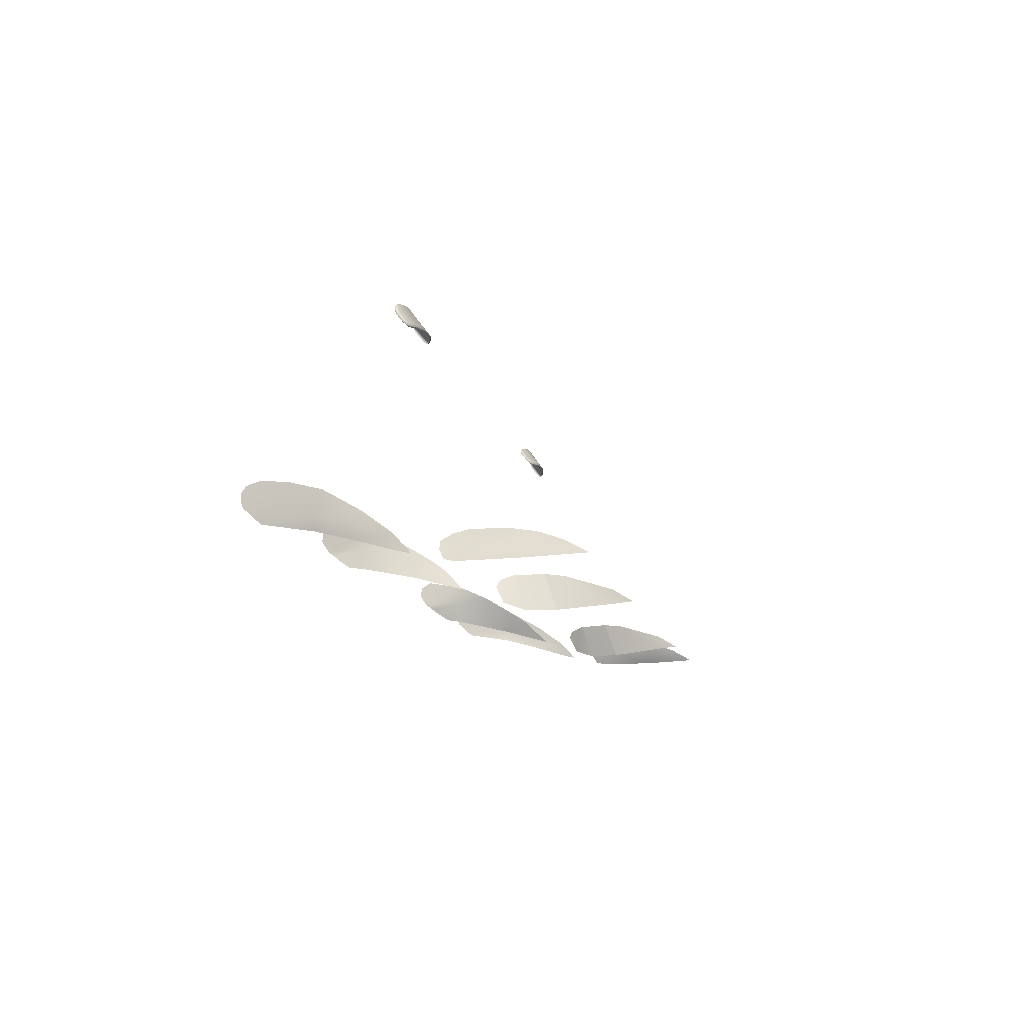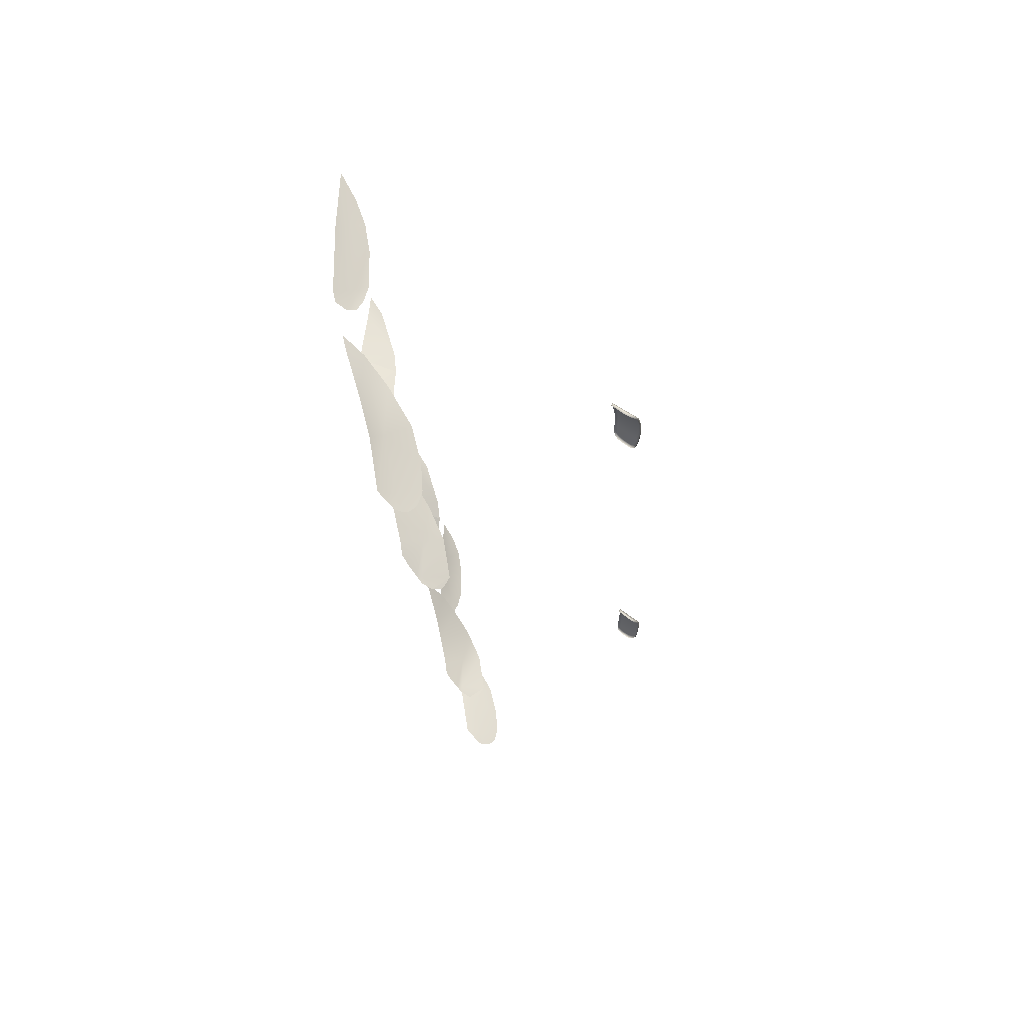
<metadata>
{"format":"obj","ext":"obj","renderer":"f3d","projection":"perspective","resolution":1024,"background":"white","views":[{"elev":-10.3,"azim":-79.3,"up":"+Y"},{"elev":-19.9,"azim":93.6,"up":"+Z"}]}
</metadata>
<code>
g PBS00077_04_geo
v -0.06124 0.08347 -0.04298
v -0.06076 0.07602 -0.04252
v -0.06189 0.08169 -0.03206
v -0.06271 0.07605 -0.03273
v -0.06279 0.07759 -0.02275
v -0.06644 0.06799 -0.02405
v -0.06454 0.06988 -0.03308
v -0.06088 0.0787 -0.04626
v -0.06134 0.0743 -0.04251
v -0.06247 0.07232 -0.03996
v -0.06377 0.07043 -0.03707
v -0.0607 0.07573 -0.04441
v -0.06906 0.0626 -0.002765
v -0.06666 0.06865 -0.008636
v -0.06818 0.06629 -0.01636
v -0.06496 0.07256 -0.01435
v -0.06644 0.06799 -0.02405
v -0.06279 0.07759 -0.02275
v -0.06134 0.0743 -0.04251
v -0.06076 0.07602 -0.04252
v -0.0607 0.07573 -0.04441
v -0.06198 0.06669 0.02483
v -0.06116 0.05857 0.03813
v -0.0611 0.06264 0.03828
v -0.06101 0.0592 0.04387
v -0.0639 0.05692 0.02302
v -0.06273 0.06731 0.01909
v -0.06407 0.06693 0.01125
v -0.06434 0.0669 0.01057
v -0.0663 0.05691 0.01407
v -0.06775 0.05875 0.008539
v -0.06645 0.06353 0.006183
v -0.06558 0.06539 0.007066
v -0.06273 0.06731 0.01909
v -0.0639 0.05692 0.02302
v -0.1301 0.06889 0.01192
v -0.1313 0.06507 0.01061
v -0.1305 0.06783 0.007985
v -0.1311 0.0661 0.005063
v -0.1318 0.0638 0.004856
v -0.1338 0.06049 0.009281
v -0.1351 0.06072 0.02684
v -0.133 0.06333 0.02781
v -0.1345 0.06156 0.04242
v -0.1325 0.06535 0.0356
v -0.1311 0.06768 0.02911
v -0.1304 0.06892 0.02159
v -0.1333 0.06112 0.006434
v -0.1282 0.07699 -0.04296
v -0.1286 0.08278 -0.03534
v -0.129 0.07356 -0.02798
v -0.1293 0.08039 -0.02588
v -0.1278 0.07218 -0.04217
v -0.1281 0.06991 -0.02801
v -0.1296 0.07441 -0.01529
v -0.1302 0.07075 -0.01682
v -0.1305 0.06844 -0.007116
v -0.1294 0.06728 -0.01772
v -0.1283 0.08324 -0.04248
v -0.1314 0.06386 -0.005896
v -0.132 0.06302 -0.002118
v -0.1282 0.07699 -0.04296
v -0.1278 0.07218 -0.04217
v -0.128 0.07653 -0.047
v -0.128 0.07831 -0.04766
v -0.1281 0.08026 -0.04766
v -0.1283 0.08324 -0.04248
v -0.1283 0.08218 -0.04606
v -0.09553 0.1368 -0.01253
v -0.08847 0.1368 -0.01277
v -0.09547 0.1362 -0.0121
v -0.08845 0.1361 -0.01225
v -0.101 0.1356 -0.01295
v -0.101 0.1362 -0.0134
v -0.08542 0.1363 -0.01358
v -0.08538 0.1356 -0.01305
v -0.08304 0.1355 -0.014
v -0.08306 0.1348 -0.01341
v -0.1027 0.1357 -0.01387
v -0.1027 0.135 -0.01341
v -0.1037 0.1352 -0.014
v -0.1035 0.1344 -0.0134
v -0.08215 0.1347 -0.01374
v -0.09548 0.1365 -0.01301
v -0.08855 0.1365 -0.01323
v -0.08559 0.136 -0.01402
v -0.08323 0.1352 -0.01443
v -0.1008 0.1359 -0.01387
v -0.1025 0.1354 -0.01433
v -0.1034 0.1349 -0.01443
v -0.1044 0.1343 -0.01388
v -0.1047 0.1333 -0.01348
v -0.1042 0.1328 -0.01261
v -0.1041 0.134 -0.01431
v -0.1045 0.133 -0.01392
v -0.1046 0.1316 -0.013
v -0.1049 0.1319 -0.01256
v -0.1045 0.1303 -0.01193
v -0.1048 0.1306 -0.01152
v -0.1043 0.1298 -0.01069
v -0.1041 0.1295 -0.01112
v -0.1037 0.1295 -0.01018
v -0.1035 0.1292 -0.01062
v -0.1037 0.1304 -0.01084
v -0.1042 0.1318 -0.01197
v -0.1029 0.1294 -0.009766
v -0.1029 0.1303 -0.01034
v -0.1009 0.1305 -0.009543
v -0.1008 0.1297 -0.008979
v -0.1007 0.1294 -0.009445
v -0.09488 0.1299 -0.008433
v -0.09493 0.1303 -0.007956
v -0.08839 0.1301 -0.008377
v -0.08831 0.1304 -0.007917
v -0.08508 0.1301 -0.0088
v -0.08525 0.1298 -0.00924
v -0.08343 0.1298 -0.00991
v -0.08323 0.1301 -0.009481
v -0.1027 0.1291 -0.01022
v -0.08236 0.1303 -0.01006
v -0.08254 0.1299 -0.01049
v -0.09501 0.1311 -0.008545
v -0.08832 0.1312 -0.008503
v -0.08512 0.1309 -0.00938
v -0.08321 0.1308 -0.01002
v -0.08266 0.1311 -0.01055
v -0.08196 0.1309 -0.01082
v -0.08239 0.1322 -0.0116
v -0.08179 0.1321 -0.01182
v -0.08245 0.1338 -0.01286
v -0.08185 0.1337 -0.01308
v -0.08192 0.1317 -0.01226
v -0.08202 0.1333 -0.01351
v -0.08213 0.1306 -0.01125
v -0.08233 0.1343 -0.01418
v -0.08245 0.1338 -0.01286
v -0.08239 0.1322 -0.0116
v -0.08266 0.1311 -0.01055
v -0.08321 0.1308 -0.01002
v -0.08306 0.1348 -0.01341
v -0.08512 0.1309 -0.00938
v -0.08538 0.1356 -0.01305
v -0.08845 0.1361 -0.01225
v -0.08832 0.1312 -0.008503
v -0.09501 0.1311 -0.008545
v -0.09547 0.1362 -0.0121
v -0.1009 0.1305 -0.009543
v -0.101 0.1356 -0.01295
v -0.1029 0.1303 -0.01034
v -0.1027 0.135 -0.01341
v -0.1035 0.1344 -0.0134
v -0.1037 0.1304 -0.01084
v -0.1042 0.1328 -0.01261
v -0.1042 0.1318 -0.01197
v 0.06124 0.08347 -0.04298
v 0.06189 0.08169 -0.03206
v 0.06076 0.07602 -0.04252
v 0.06271 0.07605 -0.03273
v 0.06279 0.07759 -0.02275
v 0.06644 0.06799 -0.02405
v 0.06454 0.06988 -0.03308
v 0.06134 0.0743 -0.04251
v 0.06247 0.07232 -0.03996
v 0.06377 0.07043 -0.03707
v 0.06088 0.0787 -0.04626
v 0.0607 0.07573 -0.04441
v 0.06906 0.0626 -0.002765
v 0.06818 0.06629 -0.01636
v 0.06666 0.06865 -0.008636
v 0.06496 0.07256 -0.01435
v 0.06644 0.06799 -0.02405
v 0.06279 0.07759 -0.02275
v 0.06134 0.0743 -0.04251
v 0.0607 0.07573 -0.04441
v 0.06076 0.07602 -0.04252
v 0.06198 0.06669 0.02483
v 0.0611 0.06264 0.03828
v 0.06116 0.05857 0.03813
v 0.06101 0.0592 0.04387
v 0.0639 0.05692 0.02302
v 0.06273 0.06731 0.01909
v 0.06407 0.06693 0.01125
v 0.0663 0.05691 0.01407
v 0.06434 0.0669 0.01057
v 0.06775 0.05875 0.008539
v 0.06645 0.06353 0.006183
v 0.06558 0.06539 0.007066
v 0.06273 0.06731 0.01909
v 0.0639 0.05692 0.02302
v 0.1301 0.06889 0.01192
v 0.1305 0.06783 0.007985
v 0.1313 0.06507 0.01061
v 0.1311 0.0661 0.005063
v 0.1318 0.0638 0.004856
v 0.1338 0.06049 0.009281
v 0.1351 0.06072 0.02684
v 0.133 0.06333 0.02781
v 0.1345 0.06156 0.04242
v 0.1325 0.06535 0.0356
v 0.1311 0.06768 0.02911
v 0.1304 0.06892 0.02159
v 0.1333 0.06112 0.006434
v 0.1282 0.07699 -0.04296
v 0.129 0.07356 -0.02798
v 0.1286 0.08278 -0.03534
v 0.1293 0.08039 -0.02588
v 0.1278 0.07218 -0.04217
v 0.1281 0.06991 -0.02801
v 0.1296 0.07441 -0.01529
v 0.1302 0.07075 -0.01682
v 0.1305 0.06844 -0.007116
v 0.1294 0.06728 -0.01772
v 0.1283 0.08324 -0.04248
v 0.1314 0.06386 -0.005896
v 0.132 0.06302 -0.002118
v 0.1282 0.07699 -0.04296
v 0.128 0.07653 -0.047
v 0.1278 0.07218 -0.04217
v 0.128 0.07831 -0.04766
v 0.1281 0.08026 -0.04766
v 0.1283 0.08324 -0.04248
v 0.1283 0.08218 -0.04606
v 0.08845 0.1361 -0.01225
v 0.08847 0.1368 -0.01277
v 0.09547 0.1362 -0.0121
v 0.09553 0.1368 -0.01253
v 0.101 0.1356 -0.01295
v 0.101 0.1362 -0.0134
v 0.08542 0.1363 -0.01358
v 0.08538 0.1356 -0.01305
v 0.08304 0.1355 -0.014
v 0.08306 0.1348 -0.01341
v 0.1027 0.1357 -0.01387
v 0.1027 0.135 -0.01341
v 0.1037 0.1352 -0.014
v 0.1035 0.1344 -0.0134
v 0.08215 0.1347 -0.01374
v 0.09548 0.1365 -0.01301
v 0.08855 0.1365 -0.01323
v 0.1008 0.1359 -0.01387
v 0.08559 0.136 -0.01402
v 0.08323 0.1352 -0.01443
v 0.1025 0.1354 -0.01433
v 0.1034 0.1349 -0.01443
v 0.1044 0.1343 -0.01388
v 0.1047 0.1333 -0.01348
v 0.1042 0.1328 -0.01261
v 0.1041 0.134 -0.01431
v 0.1045 0.133 -0.01392
v 0.1046 0.1316 -0.013
v 0.1049 0.1319 -0.01256
v 0.1045 0.1303 -0.01193
v 0.1048 0.1306 -0.01152
v 0.1043 0.1298 -0.01069
v 0.1041 0.1295 -0.01112
v 0.1037 0.1295 -0.01018
v 0.1035 0.1292 -0.01062
v 0.1037 0.1304 -0.01084
v 0.1042 0.1318 -0.01197
v 0.1029 0.1294 -0.009766
v 0.1029 0.1303 -0.01034
v 0.1009 0.1305 -0.009543
v 0.1008 0.1297 -0.008979
v 0.1007 0.1294 -0.009445
v 0.09488 0.1299 -0.008433
v 0.09493 0.1303 -0.007956
v 0.08839 0.1301 -0.008377
v 0.08831 0.1304 -0.007917
v 0.08508 0.1301 -0.0088
v 0.08525 0.1298 -0.00924
v 0.08343 0.1298 -0.00991
v 0.08323 0.1301 -0.009481
v 0.1027 0.1291 -0.01022
v 0.08236 0.1303 -0.01006
v 0.08254 0.1299 -0.01049
v 0.09501 0.1311 -0.008545
v 0.08832 0.1312 -0.008503
v 0.08512 0.1309 -0.00938
v 0.08321 0.1308 -0.01002
v 0.08266 0.1311 -0.01055
v 0.08196 0.1309 -0.01082
v 0.08239 0.1322 -0.0116
v 0.08179 0.1321 -0.01182
v 0.08245 0.1338 -0.01286
v 0.08185 0.1337 -0.01308
v 0.08192 0.1317 -0.01226
v 0.08202 0.1333 -0.01351
v 0.08213 0.1306 -0.01125
v 0.08233 0.1343 -0.01418
v 0.08245 0.1338 -0.01286
v 0.08266 0.1311 -0.01055
v 0.08239 0.1322 -0.0116
v 0.08321 0.1308 -0.01002
v 0.08306 0.1348 -0.01341
v 0.08512 0.1309 -0.00938
v 0.08538 0.1356 -0.01305
v 0.08845 0.1361 -0.01225
v 0.08832 0.1312 -0.008503
v 0.09501 0.1311 -0.008545
v 0.09547 0.1362 -0.0121
v 0.1009 0.1305 -0.009543
v 0.101 0.1356 -0.01295
v 0.1029 0.1303 -0.01034
v 0.1027 0.135 -0.01341
v 0.1035 0.1344 -0.0134
v 0.1037 0.1304 -0.01084
v 0.1042 0.1328 -0.01261
v 0.1042 0.1318 -0.01197
v -0.06124 0.08347 -0.04298
v -0.06086 0.08148 -0.04601
v -0.06088 0.0787 -0.04626
v 0.06124 0.08347 -0.04298
v 0.06088 0.0787 -0.04626
v 0.06086 0.08148 -0.04601
g PBS00077_04_geo_0
f 3 2 1
f 3 4 2
f 5 4 3
f 4 5 6
f 4 6 7
f 2 8 1
f 4 9 2
f 10 9 4
f 11 4 7
f 11 10 4
f 2 12 8
f 15 14 13
f 15 16 14
f 17 16 15
f 17 18 16
f 21 20 19
f 24 23 22
f 24 25 23
f 26 22 23
f 27 22 26
f 30 29 28
f 30 31 29
f 32 29 31
f 32 33 29
f 30 28 34
f 30 34 35
f 38 37 36
f 38 39 37
f 39 40 37
f 40 41 37
f 37 41 42
f 37 42 43
f 43 42 44
f 45 43 44
f 45 46 43
f 47 43 46
f 47 37 43
f 47 36 37
f 40 48 41
f 51 50 49
f 51 52 50
f 53 51 49
f 53 54 51
f 51 55 52
f 51 56 55
f 56 51 54
f 55 56 57
f 56 54 58
f 57 56 58
f 50 59 49
f 57 58 60
f 57 60 61
f 64 63 62
f 65 64 62
f 66 65 62
f 66 62 67
f 67 68 66
f 71 70 69
f 71 72 70
f 69 73 71
f 69 74 73
f 72 75 70
f 72 76 75
f 76 77 75
f 76 78 77
f 73 74 79
f 73 79 80
f 80 79 81
f 80 81 82
f 78 83 77
f 84 69 70
f 84 70 85
f 85 70 75
f 85 75 86
f 86 75 77
f 86 77 87
f 87 77 83
f 79 74 88
f 88 69 84
f 88 74 69
f 79 88 89
f 90 79 89
f 90 81 79
f 91 81 90
f 91 82 81
f 92 82 91
f 92 93 82
f 91 90 94
f 94 92 91
f 94 95 92
f 96 92 95
f 96 97 92
f 93 92 97
f 98 97 96
f 98 99 97
f 100 99 98
f 100 98 101
f 102 100 101
f 102 101 103
f 99 100 104
f 104 100 102
f 99 104 105
f 105 97 99
f 105 93 97
f 103 106 102
f 102 106 107
f 104 102 107
f 108 107 106
f 108 106 109
f 110 109 106
f 111 109 110
f 111 112 109
f 113 112 111
f 113 114 112
f 115 114 113
f 115 113 116
f 117 115 116
f 117 118 115
f 110 106 119
f 120 118 117
f 120 117 121
f 122 109 112
f 122 108 109
f 112 123 122
f 112 114 123
f 123 114 115
f 123 115 124
f 124 115 118
f 124 118 125
f 125 118 120
f 126 125 120
f 121 127 120
f 126 120 127
f 128 126 127
f 128 127 129
f 129 130 128
f 129 131 130
f 131 129 132
f 132 129 127
f 131 132 133
f 132 127 134
f 121 134 127
f 135 131 133
f 135 83 131
f 130 131 83
f 87 83 135
f 78 130 83
f 138 137 136
f 136 139 138
f 136 140 139
f 141 139 140
f 141 140 142
f 143 141 142
f 143 144 141
f 145 144 143
f 145 143 146
f 146 147 145
f 146 148 147
f 148 149 147
f 148 150 149
f 151 149 150
f 151 152 149
f 153 152 151
f 153 154 152
f 103 119 106
f 157 156 155
f 157 158 156
f 158 159 156
f 158 160 159
f 158 161 160
f 162 158 157
f 162 163 158
f 158 164 161
f 158 163 164
f 165 157 155
f 165 166 157
f 169 168 167
f 169 170 168
f 170 171 168
f 170 172 171
f 175 174 173
f 178 177 176
f 179 177 178
f 176 180 178
f 176 181 180
f 184 183 182
f 185 183 184
f 184 186 185
f 184 187 186
f 188 182 183
f 188 183 189
f 192 191 190
f 192 193 191
f 194 193 192
f 195 194 192
f 196 195 192
f 196 192 197
f 196 197 198
f 197 199 198
f 197 200 199
f 197 201 200
f 192 201 197
f 192 190 201
f 195 202 194
f 205 204 203
f 205 206 204
f 207 203 204
f 207 204 208
f 204 206 209
f 204 209 210
f 208 204 210
f 210 209 211
f 208 210 212
f 212 210 211
f 213 205 203
f 212 211 214
f 214 211 215
f 218 217 216
f 217 219 216
f 220 216 219
f 220 221 216
f 220 222 221
f 225 224 223
f 225 226 224
f 226 225 227
f 226 227 228
f 223 224 229
f 223 229 230
f 230 229 231
f 230 231 232
f 233 228 227
f 233 227 234
f 234 235 233
f 234 236 235
f 237 232 231
f 224 226 238
f 224 238 239
f 229 224 239
f 226 240 238
f 226 228 240
f 233 240 228
f 229 239 241
f 231 229 241
f 231 241 242
f 242 237 231
f 233 243 240
f 233 244 243
f 233 235 244
f 245 244 235
f 236 245 235
f 246 245 236
f 246 236 247
f 245 248 244
f 246 248 245
f 246 249 248
f 246 250 249
f 246 251 250
f 246 247 251
f 252 250 251
f 252 251 253
f 254 252 253
f 254 255 252
f 256 255 254
f 256 257 255
f 258 254 253
f 254 258 256
f 258 253 259
f 251 259 253
f 247 259 251
f 260 257 256
f 260 256 261
f 256 258 261
f 262 260 261
f 262 263 260
f 260 263 264
f 263 265 264
f 263 266 265
f 266 267 265
f 266 268 267
f 269 267 268
f 269 270 267
f 269 271 270
f 269 272 271
f 260 264 273
f 274 271 272
f 274 275 271
f 263 276 266
f 263 262 276
f 266 277 268
f 266 276 277
f 269 268 277
f 269 277 278
f 272 269 278
f 272 278 279
f 272 279 274
f 279 280 274
f 281 275 274
f 274 280 281
f 282 281 280
f 282 283 281
f 284 283 282
f 284 285 283
f 285 286 283
f 281 283 286
f 285 287 286
f 281 286 288
f 281 288 275
f 285 289 287
f 285 237 289
f 285 284 237
f 242 289 237
f 284 232 237
f 292 291 290
f 290 291 293
f 290 293 294
f 295 294 293
f 295 296 294
f 295 297 296
f 295 298 297
f 299 297 298
f 299 300 297
f 300 299 301
f 300 301 302
f 302 301 303
f 302 303 304
f 303 305 304
f 303 306 305
f 307 305 306
f 307 306 308
f 260 273 257
f 311 310 309
f 314 313 312

</code>
